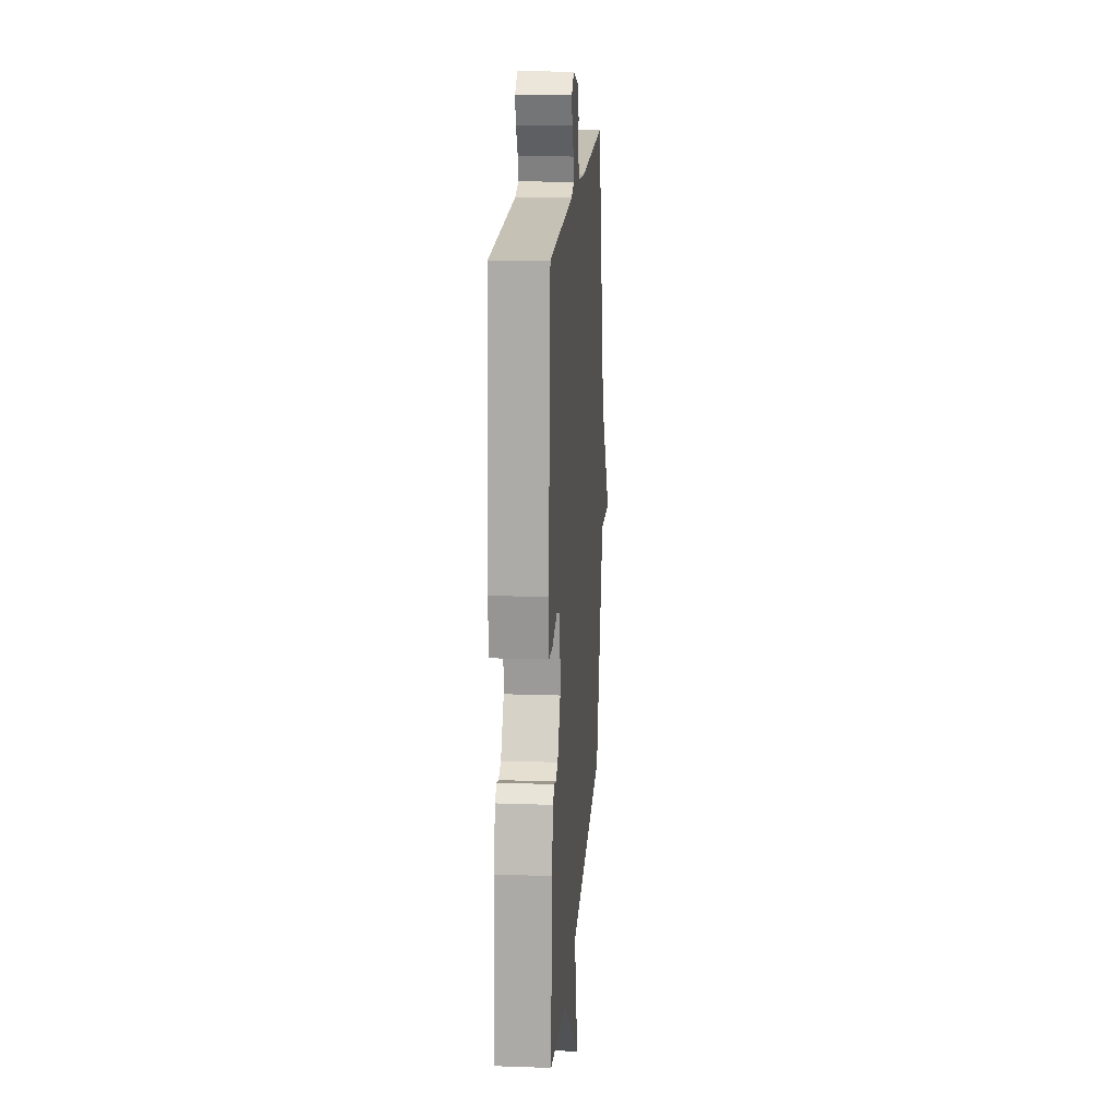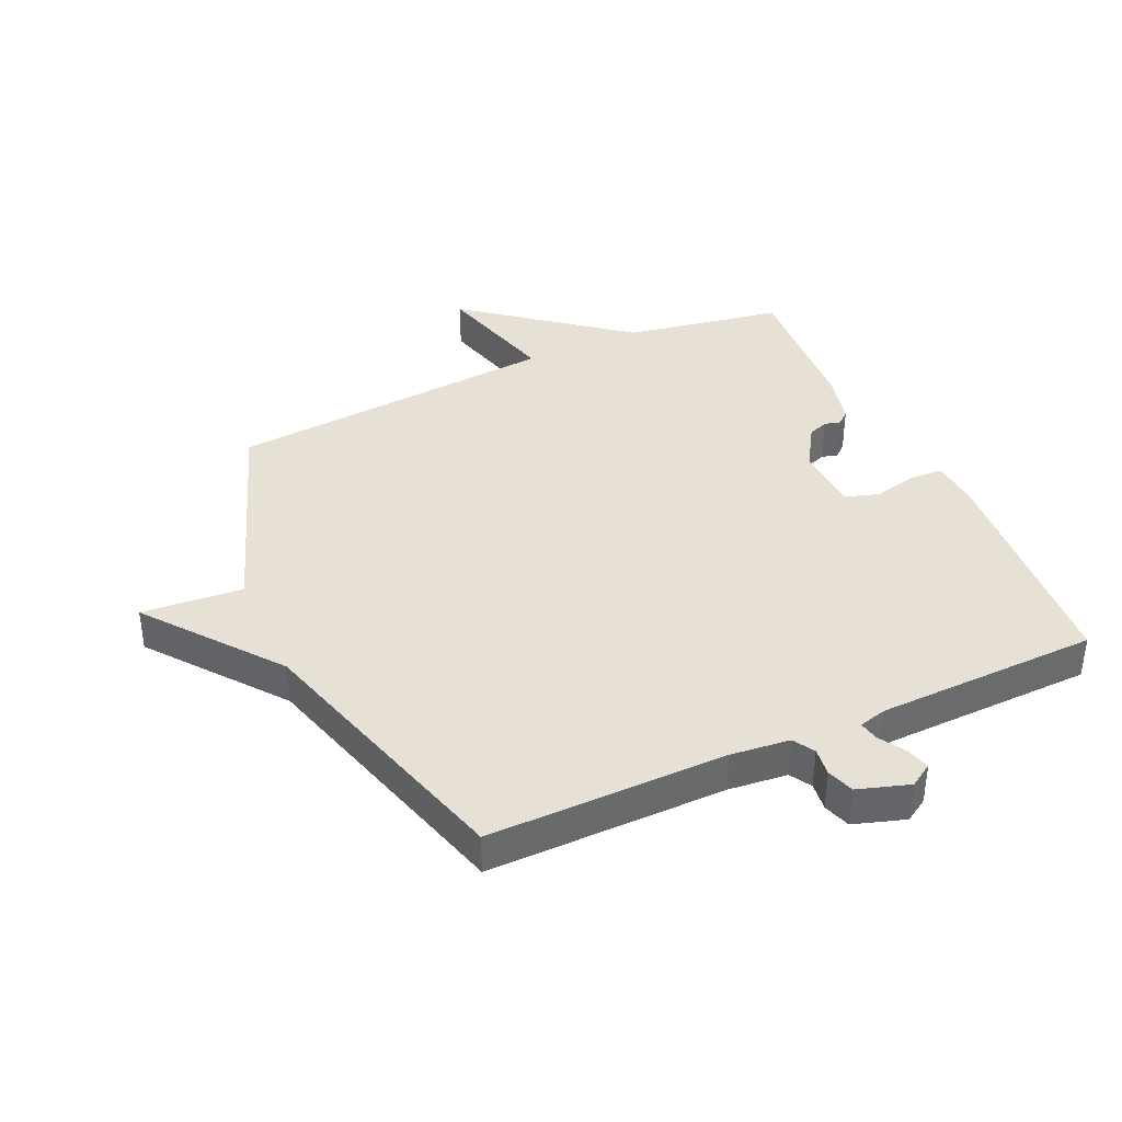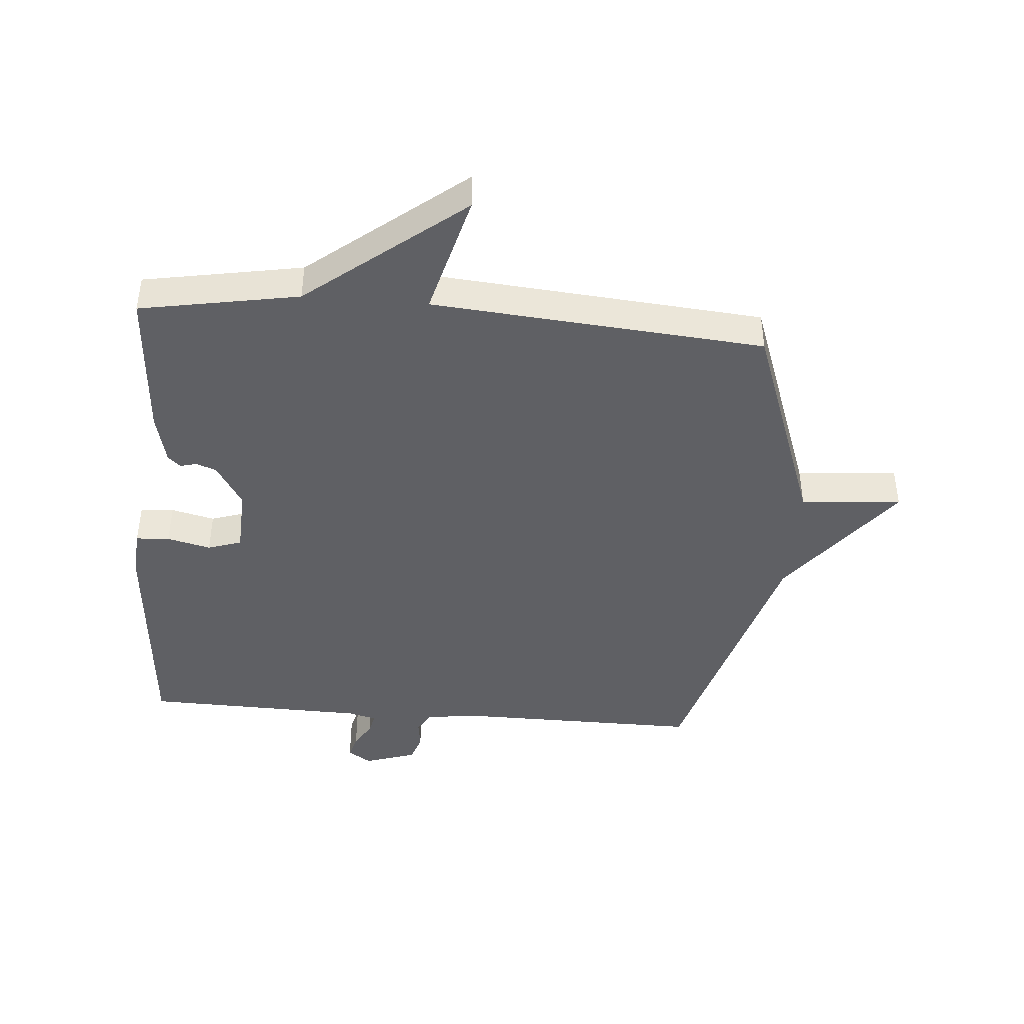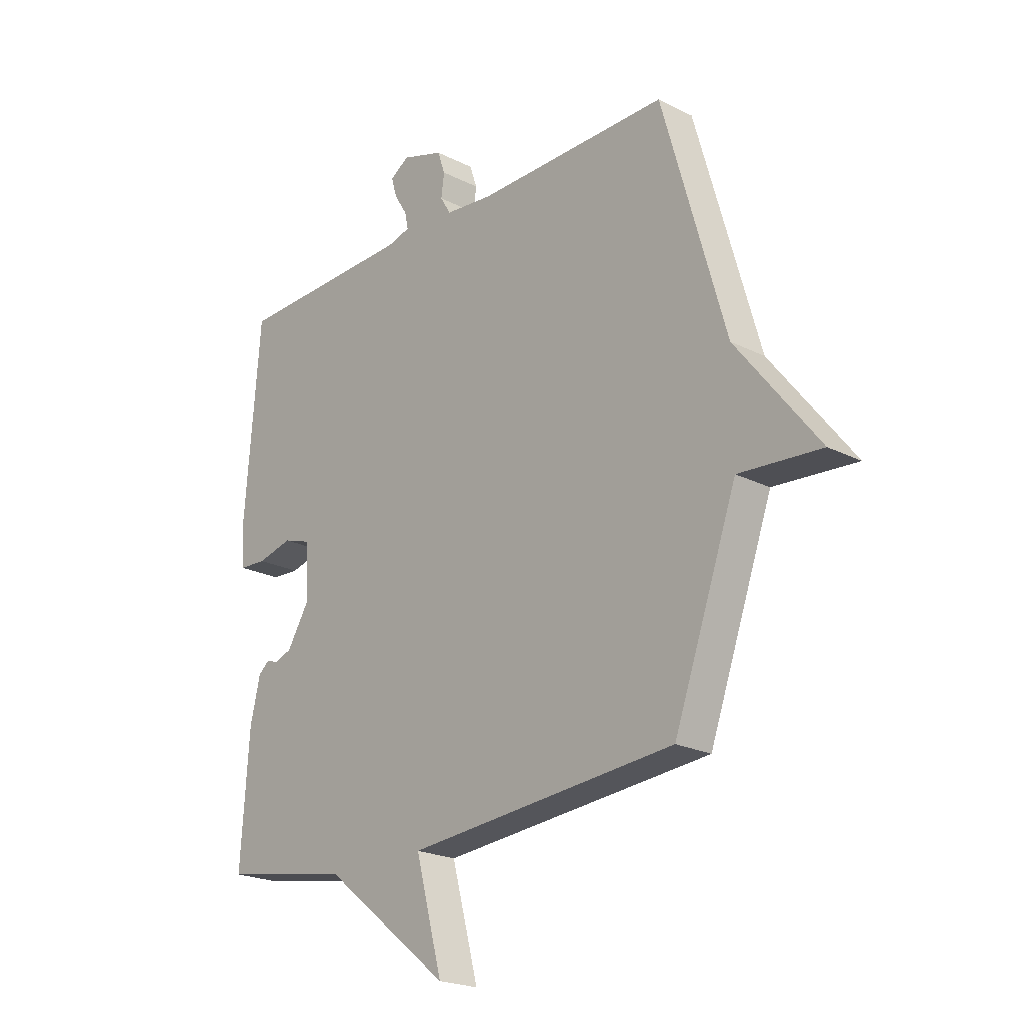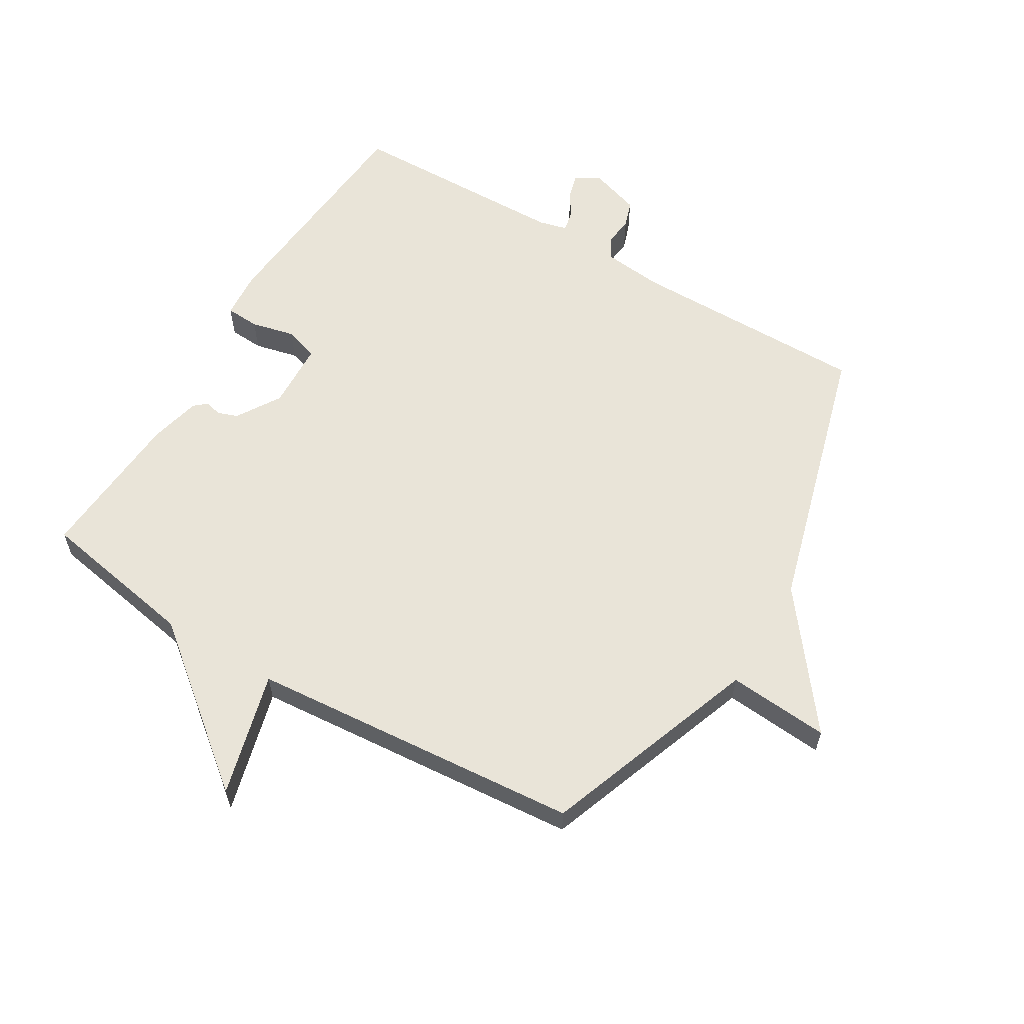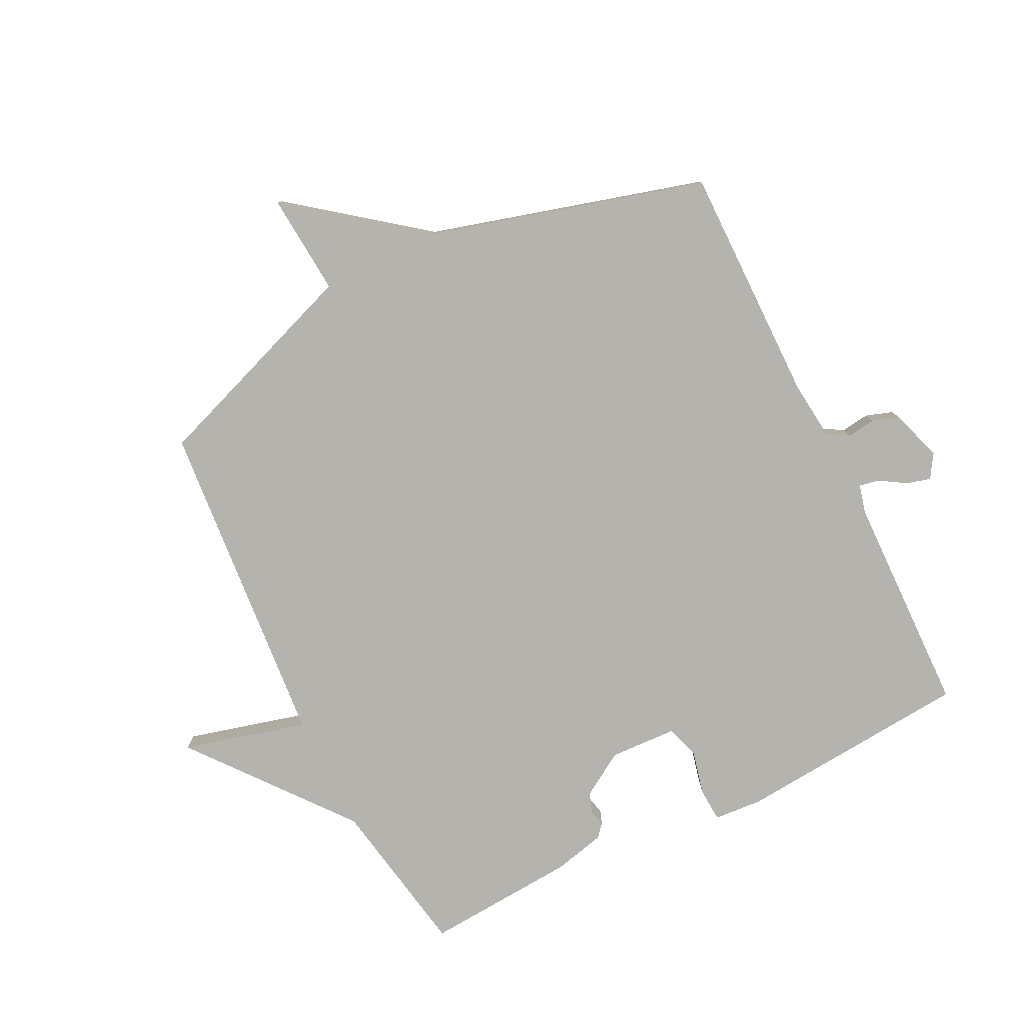
<metadata>
{"format":"obj","ext":"obj","renderer":"f3d","projection":"perspective","resolution":1024,"background":"white","views":[{"elev":17.4,"azim":94.0,"up":"+Z"},{"elev":39.0,"azim":-24.5,"up":"+Y"},{"elev":-43.3,"azim":175.4,"up":"+Y"},{"elev":-21.8,"azim":-131.6,"up":"+Z"},{"elev":59.9,"azim":-149.0,"up":"+Y"},{"elev":-79.9,"azim":-63.5,"up":"+Y"}]}
</metadata>
<code>
v 0.5 0.07 0.5
v 0.531 0.07 0.117
v 0.525 0.07 0.039
v 0.47 0.07 0.036
v 0.399 0.07 0.053
v 0.344 0.07 0.035
v 0.339 0.07 -0.074
v 0.383 0.07 -0.145
v 0.416 0.07 -0.157
v 0.442 0.07 -0.15
v 0.463 0.07 -0.168
v 0.483 0.07 -0.252
v 0.5 0.07 -0.5
v 0.241 0.07 -0.546
v -0.013 0.07 -0.748
v 0.041 0.07 -0.546
v -0.5 0.07 -0.5
v -0.627 0.07 -0.147
v -0.792 0.07 -0.16
v -0.627 0.07 0.053
v -0.5 0.07 0.5
v -0.112 0.07 0.497
v -0.016 0.07 0.507
v 0.005 0.07 0.542
v -0.001 0.07 0.588
v 0.014 0.07 0.632
v 0.098 0.07 0.659
v 0.136 0.07 0.635
v 0.125 0.07 0.596
v 0.099 0.07 0.554
v 0.092 0.07 0.521
v 0.138 0.07 0.509
v 0.5 0 0.5
v 0.531 0 0.117
v 0.525 0 0.039
v 0.47 0 0.036
v 0.399 0 0.053
v 0.344 0 0.035
v 0.339 0 -0.074
v 0.383 0 -0.145
v 0.416 0 -0.157
v 0.442 0 -0.15
v 0.463 0 -0.168
v 0.483 0 -0.252
v 0.5 0 -0.5
v 0.241 0 -0.546
v -0.013 0 -0.748
v 0.041 0 -0.546
v -0.5 0 -0.5
v -0.627 0 -0.147
v -0.792 0 -0.16
v -0.627 0 0.053
v -0.5 0 0.5
v -0.112 0 0.497
v -0.016 0 0.507
v 0.005 0 0.542
v -0.001 0 0.588
v 0.014 0 0.632
v 0.098 0 0.659
v 0.136 0 0.635
v 0.125 0 0.596
v 0.099 0 0.554
v 0.092 0 0.521
v 0.138 0 0.509
f 28 29 30
f 27 28 30
f 26 27 30
f 25 26 30
f 24 25 30
f 23 24 30 31
f 20 21 22
f 20 22 23
f 19 20 23
f 18 19 23
f 23 31 32
f 18 23 32
f 17 18 32
f 16 17 32
f 12 13 14
f 11 12 14
f 10 11 14
f 9 10 14
f 14 15 16
f 9 14 16
f 8 9 16
f 3 4 5
f 2 3 5
f 1 2 5
f 32 1 5
f 32 5 6
f 16 32 6 7
f 7 8 16
f 62 61 60
f 62 60 59
f 62 59 58
f 62 58 57
f 62 57 56
f 63 62 56 55
f 54 53 52
f 55 54 52
f 55 52 51
f 55 51 50
f 64 63 55
f 64 55 50
f 64 50 49
f 64 49 48
f 46 45 44
f 46 44 43
f 46 43 42
f 46 42 41
f 48 47 46
f 48 46 41
f 48 41 40
f 37 36 35
f 37 35 34
f 37 34 33
f 37 33 64
f 38 37 64
f 39 38 64 48
f 48 40 39
f 1 33 34 2
f 2 34 35 3
f 3 35 36 4
f 4 36 37 5
f 5 37 38 6
f 6 38 39 7
f 7 39 40 8
f 8 40 41 9
f 9 41 42 10
f 10 42 43 11
f 11 43 44 12
f 12 44 45 13
f 13 45 46 14
f 14 46 47 15
f 15 47 48 16
f 16 48 49 17
f 17 49 50 18
f 18 50 51 19
f 19 51 52 20
f 20 52 53 21
f 21 53 54 22
f 22 54 55 23
f 23 55 56 24
f 24 56 57 25
f 25 57 58 26
f 26 58 59 27
f 27 59 60 28
f 28 60 61 29
f 29 61 62 30
f 30 62 63 31
f 31 63 64 32
f 32 64 33 1

</code>
